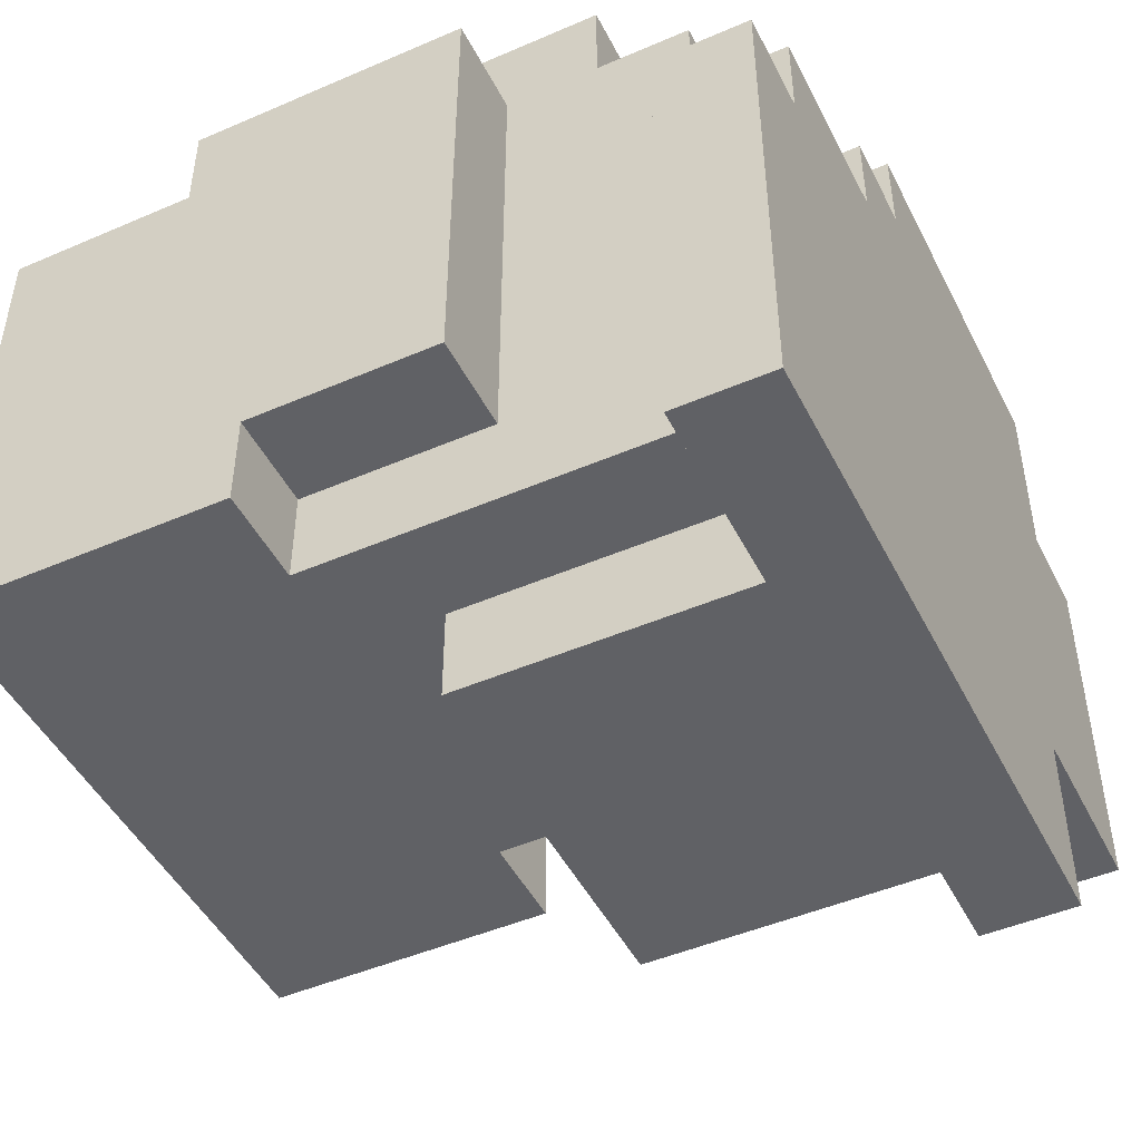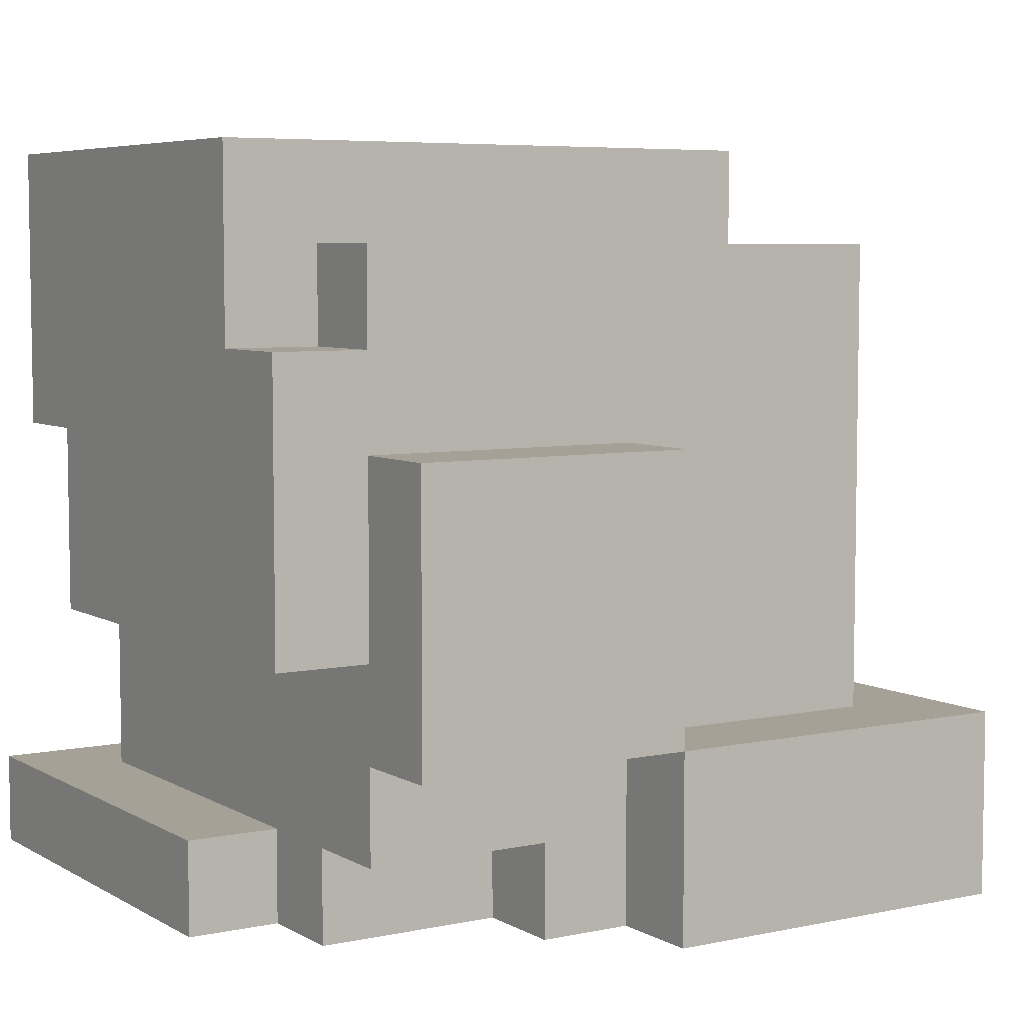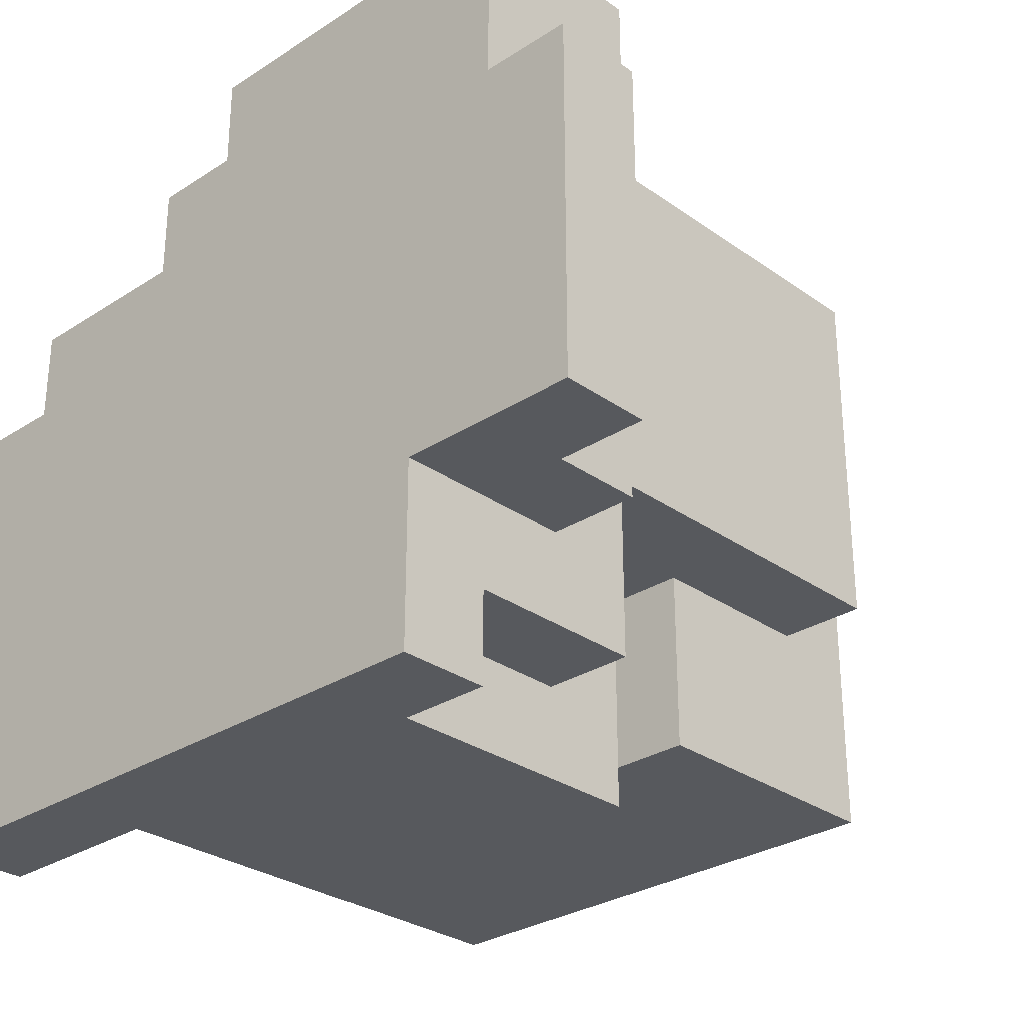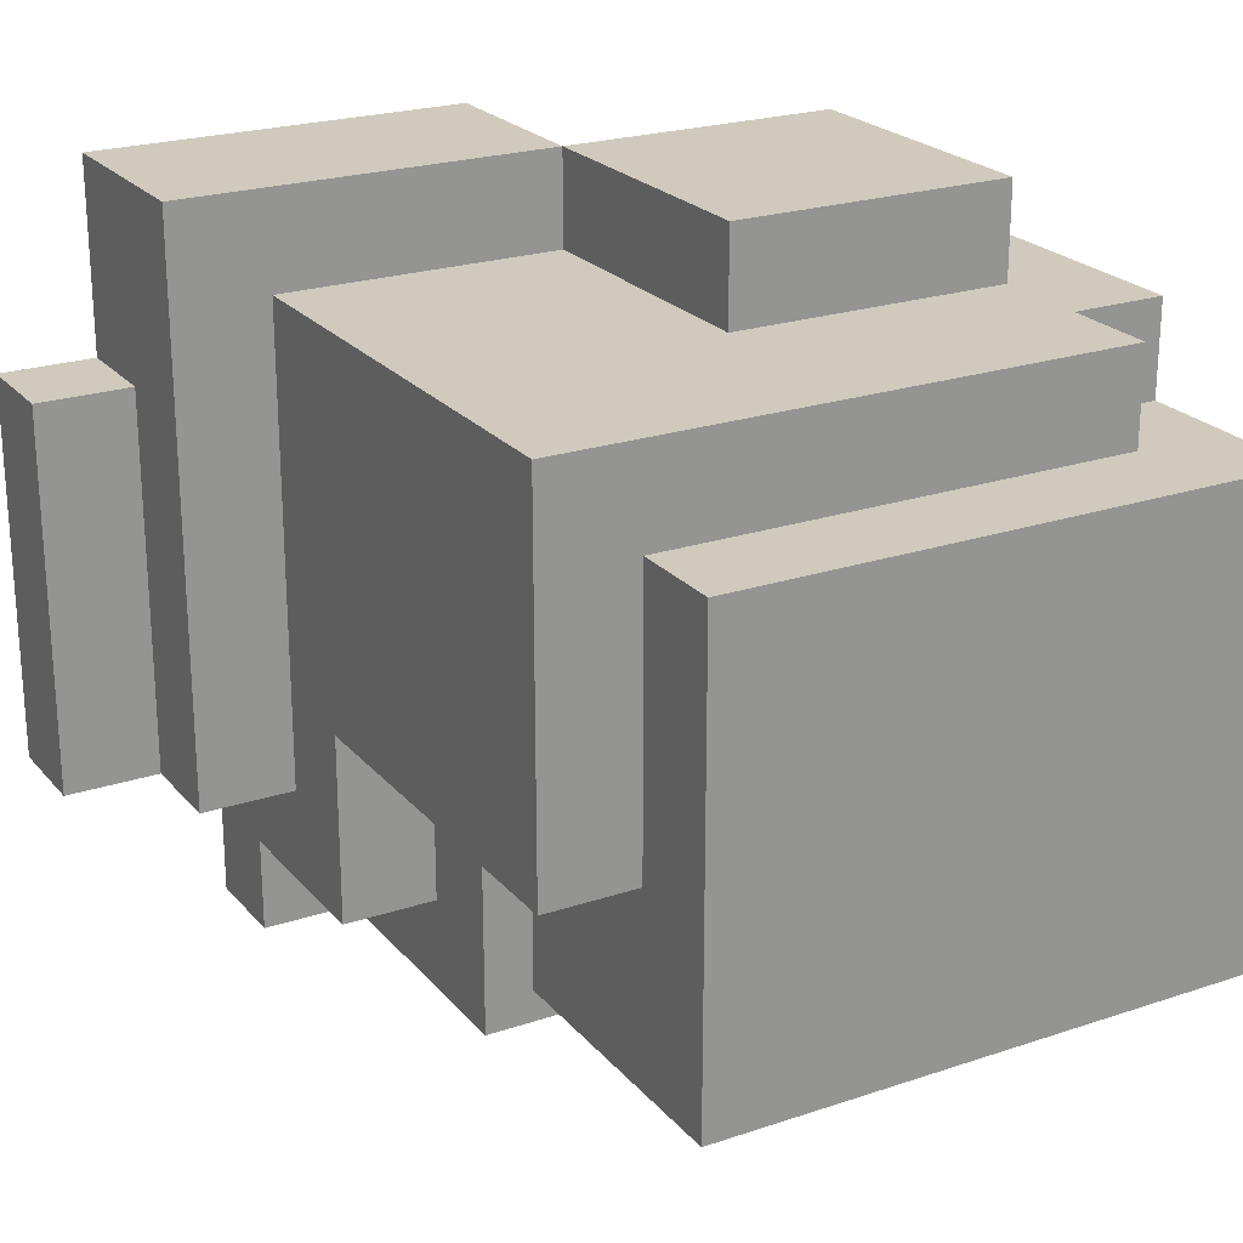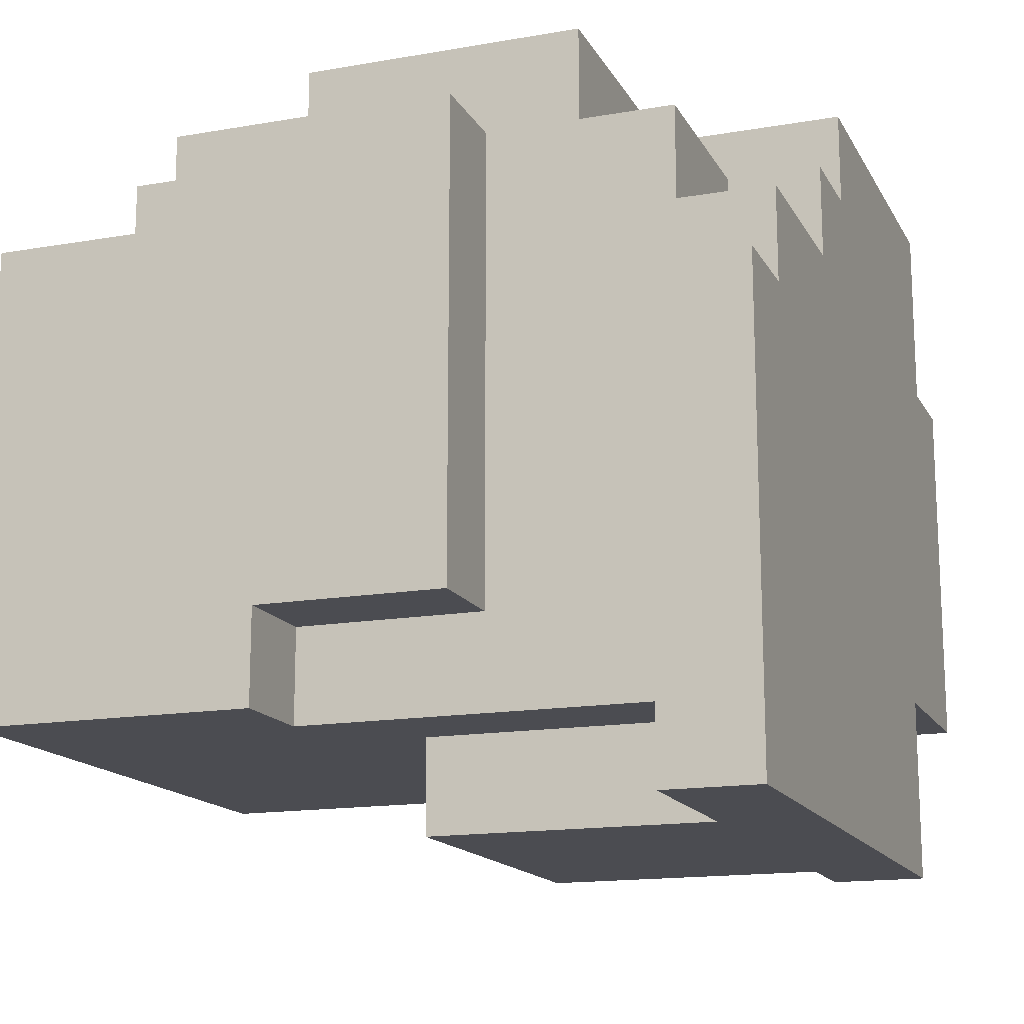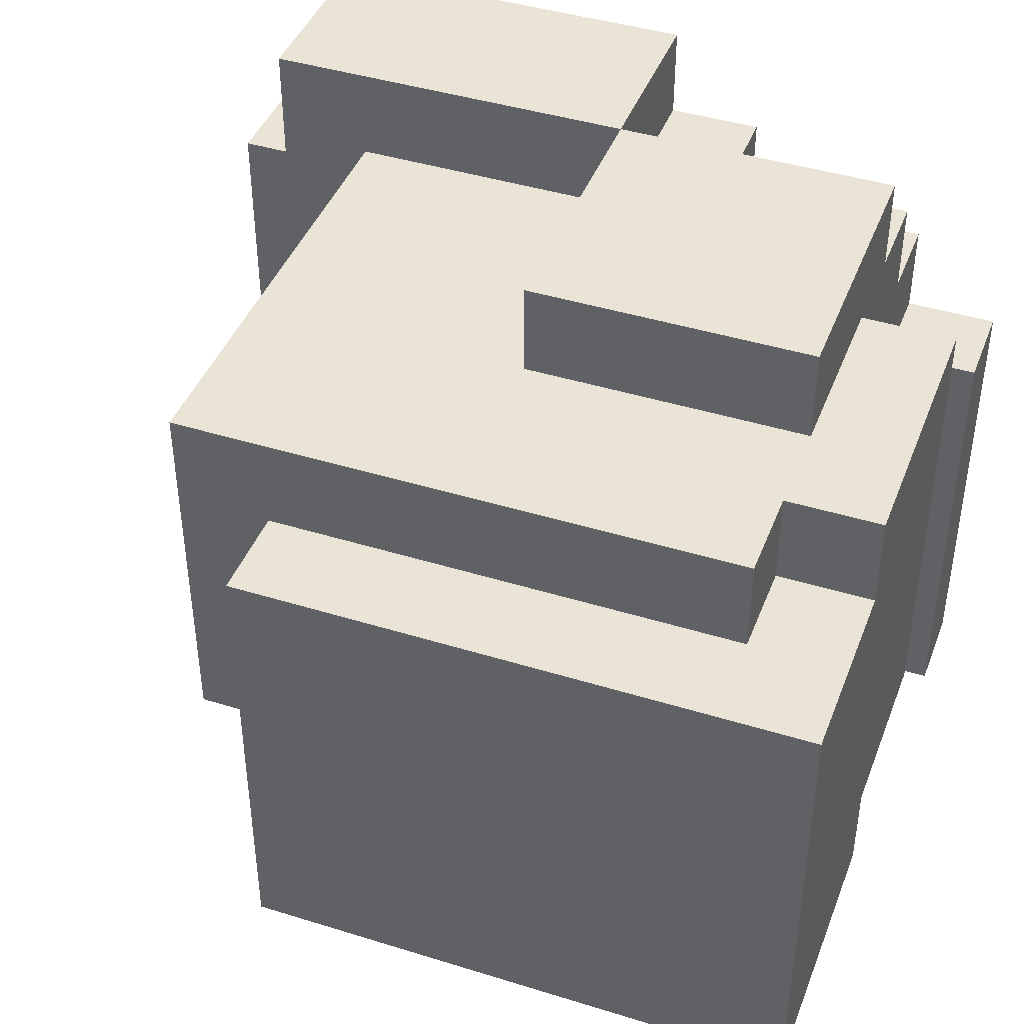
<metadata>
{"format":"obj","ext":"obj","renderer":"f3d","projection":"perspective","resolution":1024,"background":"white","views":[{"elev":-47.3,"azim":-64.0,"up":"+Z"},{"elev":6.0,"azim":-32.2,"up":"+Y"},{"elev":-29.2,"azim":43.7,"up":"+Z"},{"elev":23.1,"azim":150.4,"up":"+Z"},{"elev":-15.5,"azim":-69.9,"up":"+Z"},{"elev":42.7,"azim":-159.7,"up":"+Z"}]}
</metadata>
<code>
o
v -0.4 0 0.1
v -0.4 0 -0.4
v -0.4 0.1 0.1
v -0.4 0.1 -0.4
v -0.4 0.3 0.3
v -0.4 0.3 -0.2
v -0.4 0.5 -0.2
v -0.4 0.5 -0.3
v -0.4 0.6 0.3
v -0.4 0.6 0.2
v -0.4 0.8 0.2
v -0.4 0.8 -0.3
v -0.3 0 0.2
v -0.3 0 0.1
v -0.3 0.1 0.3
v -0.3 0.1 0.2
v -0.3 0.1 0.1
v -0.3 0.1 -0.3
v -0.3 0.2 0.4
v -0.3 0.2 0.3
v -0.3 0.3 0.3
v -0.3 0.3 -0.2
v -0.3 0.5 0.4
v -0.3 0.5 0.3
v -0.3 0.5 -0.2
v -0.3 0.5 -0.3
v -0.3 0.6 0.3
v -0.3 0.6 0.2
v -0.3 0.7 0.3
v -0.3 0.7 0.2
v -0.2 0.1 -0.3
v -0.2 0.1 -0.4
v -0.2 0.4 -0.3
v -0.2 0.4 -0.4
v -0.1 0 0.3
v -0.1 0 0.2
v -0.1 0.1 0.3
v -0.1 0.1 0.2
v 0 0 0.4
v 0 0 0.3
v 0 0.2 0.4
v 0 0.2 0.3
v 0 0.2 0.4
v 0 0.2 0.3
v 0 0.5 0.4
v 0 0.5 0.3
v 0.1 0.4 -0.1
v 0.1 0.4 -0.3
v 0.1 0.5 -0.1
v 0.1 0.5 -0.3
v 0.2 0.1 -0.3
v 0.2 0.1 -0.4
v 0.2 0.3 -0.1
v 0.2 0.3 -0.3
v 0.2 0.4 -0.1
v 0.2 0.4 -0.4
v 0.2 0.5 -0.1
v 0.2 0.5 -0.3
v 0.2 0.7 0.2
v 0.2 0.7 -0.1
v 0.2 0.8 0.2
v 0.2 0.8 -0.3
v 0.3 0 -0.2
v 0.3 0 -0.4
v 0.3 0.1 -0.3
v 0.3 0.1 -0.4
v 0.3 0.2 0.3
v 0.3 0.2 -0.2
v 0.3 0.3 -0.1
v 0.3 0.3 -0.3
v 0.3 0.7 0.3
v 0.3 0.7 -0.1
v 0.4 0 0.4
v 0.4 0 0.2
v 0.4 0.1 0.2
v 0.4 0.1 -0.2
v 0.4 0.2 0.4
v 0.4 0.2 -0.2
v 0.5 0 0.2
v 0.5 0 -0.2
v 0.5 0.1 0.2
v 0.5 0.1 -0.2
v -0.3 0.2 0.4
v -0.3 0.5 0.4
v 0 0 0.4
v 0 0.2 0.4
v 0 0.5 0.4
v 0.4 0 0.4
v 0.4 0.2 0.4
v -0.4 0.3 0.3
v -0.4 0.6 0.3
v -0.3 0.1 0.3
v -0.3 0.2 0.3
v -0.3 0.3 0.3
v -0.3 0.5 0.3
v -0.3 0.6 0.3
v -0.3 0.7 0.3
v -0.1 0 0.3
v -0.1 0.1 0.3
v 0 0 0.3
v 0 0.2 0.3
v 0 0.5 0.3
v 0.3 0.2 0.3
v 0.3 0.7 0.3
v -0.4 0.6 0.2
v -0.4 0.8 0.2
v -0.3 0 0.2
v -0.3 0.1 0.2
v -0.3 0.6 0.2
v -0.3 0.7 0.2
v -0.1 0 0.2
v -0.1 0.1 0.2
v 0.2 0.7 0.2
v 0.2 0.8 0.2
v 0.4 0 0.2
v 0.4 0.1 0.2
v 0.5 0 0.2
v 0.5 0.1 0.2
v -0.4 0 0.1
v -0.4 0.1 0.1
v -0.3 0 0.1
v -0.3 0.1 0.1
v 0.1 0.4 -0.1
v 0.1 0.5 -0.1
v 0.2 0.3 -0.1
v 0.2 0.4 -0.1
v 0.2 0.5 -0.1
v 0.2 0.7 -0.1
v 0.3 0.3 -0.1
v 0.3 0.7 -0.1
v -0.4 0.3 -0.2
v -0.4 0.5 -0.2
v -0.3 0.3 -0.2
v -0.3 0.5 -0.2
v 0.3 0 -0.2
v 0.3 0.2 -0.2
v 0.4 0.1 -0.2
v 0.4 0.2 -0.2
v 0.5 0 -0.2
v 0.5 0.1 -0.2
v -0.4 0.5 -0.3
v -0.4 0.8 -0.3
v -0.3 0.1 -0.3
v -0.3 0.5 -0.3
v -0.2 0.1 -0.3
v -0.2 0.4 -0.3
v 0.1 0.4 -0.3
v 0.1 0.5 -0.3
v 0.2 0.1 -0.3
v 0.2 0.3 -0.3
v 0.2 0.5 -0.3
v 0.2 0.8 -0.3
v 0.3 0.1 -0.3
v 0.3 0.3 -0.3
v -0.4 0 -0.4
v -0.4 0.1 -0.4
v -0.2 0.1 -0.4
v -0.2 0.4 -0.4
v 0.2 0.1 -0.4
v 0.2 0.4 -0.4
v 0.3 0 -0.4
v 0.3 0.1 -0.4
v 0 0 0.4
v 0.4 0 0.4
v -0.1 0 0.3
v 0 0 0.3
v -0.3 0 0.2
v -0.1 0 0.2
v 0.4 0 0.2
v 0.5 0 0.2
v -0.4 0 0.1
v -0.3 0 0.1
v 0.3 0 -0.2
v 0.5 0 -0.2
v -0.4 0 -0.4
v 0.3 0 -0.4
v -0.3 0.1 0.3
v -0.1 0.1 0.3
v -0.3 0.1 0.2
v -0.1 0.1 0.2
v -0.3 0.2 0.4
v 0 0.2 0.4
v -0.3 0.2 0.3
v 0 0.2 0.3
v -0.4 0.3 0.3
v -0.3 0.3 0.3
v -0.4 0.3 -0.2
v -0.3 0.3 -0.2
v 0.1 0.5 -0.1
v 0.2 0.5 -0.1
v -0.4 0.5 -0.2
v -0.3 0.5 -0.2
v -0.4 0.5 -0.3
v -0.3 0.5 -0.3
v 0.1 0.5 -0.3
v 0.2 0.5 -0.3
v 0.4 0.1 0.2
v 0.5 0.1 0.2
v -0.4 0.1 0.1
v -0.3 0.1 0.1
v 0.4 0.1 -0.2
v 0.5 0.1 -0.2
v -0.3 0.1 -0.3
v -0.2 0.1 -0.3
v 0.2 0.1 -0.3
v 0.3 0.1 -0.3
v -0.4 0.1 -0.4
v -0.2 0.1 -0.4
v 0.2 0.1 -0.4
v 0.3 0.1 -0.4
v 0 0.2 0.4
v 0.4 0.2 0.4
v 0 0.2 0.3
v 0.3 0.2 0.3
v 0.3 0.2 -0.2
v 0.4 0.2 -0.2
v 0.2 0.3 -0.1
v 0.3 0.3 -0.1
v 0.2 0.3 -0.3
v 0.3 0.3 -0.3
v 0.1 0.4 -0.1
v 0.2 0.4 -0.1
v -0.2 0.4 -0.3
v 0.1 0.4 -0.3
v -0.2 0.4 -0.4
v 0.2 0.4 -0.4
v -0.3 0.5 0.4
v 0 0.5 0.4
v -0.3 0.5 0.3
v 0 0.5 0.3
v -0.4 0.6 0.3
v -0.3 0.6 0.3
v -0.4 0.6 0.2
v -0.3 0.6 0.2
v -0.3 0.7 0.3
v 0.3 0.7 0.3
v -0.3 0.7 0.2
v 0.2 0.7 0.2
v 0.2 0.7 -0.1
v 0.3 0.7 -0.1
v -0.4 0.8 0.2
v 0.2 0.8 0.2
v -0.4 0.8 -0.3
v 0.2 0.8 -0.3
f 3 2 1
f 4 2 3
f 7 6 5
f 9 7 5
f 9 8 7
f 10 8 9
f 11 8 10
f 12 8 11
f 16 14 13
f 17 14 16
f 20 16 15
f 20 18 17
f 20 17 16
f 21 18 20
f 21 20 19
f 22 18 21
f 23 21 19
f 24 21 23
f 25 18 22
f 26 18 25
f 29 28 27
f 30 28 29
f 33 32 31
f 34 32 33
f 37 36 35
f 38 36 37
f 41 40 39
f 42 40 41
f 43 44 45
f 45 44 46
f 47 48 49
f 49 48 50
f 51 52 54
f 53 54 55
f 54 52 56
f 55 54 56
f 57 58 60
f 59 60 61
f 60 58 62
f 61 60 62
f 63 64 65
f 65 64 66
f 63 65 68
f 67 68 69
f 68 65 70
f 69 68 70
f 67 69 71
f 71 69 72
f 73 74 75
f 73 75 77
f 75 76 77
f 77 76 78
f 79 80 81
f 81 80 82
f 86 84 83
f 87 84 86
f 88 86 85
f 89 86 88
f 94 91 90
f 95 91 94
f 96 91 95
f 99 93 92
f 100 99 98
f 101 93 99
f 101 99 100
f 102 96 95
f 102 97 96
f 103 102 101
f 104 97 102
f 104 102 103
f 109 106 105
f 110 106 109
f 111 108 107
f 112 108 111
f 113 106 110
f 114 106 113
f 117 116 115
f 118 116 117
f 121 120 119
f 122 120 121
f 123 124 126
f 126 124 127
f 125 126 129
f 127 128 129
f 126 127 129
f 129 128 130
f 131 132 133
f 133 132 134
f 135 136 137
f 137 136 138
f 135 137 139
f 139 137 140
f 141 142 144
f 143 144 145
f 145 144 146
f 146 144 147
f 144 142 148
f 147 144 148
f 148 142 151
f 151 142 152
f 149 150 153
f 153 150 154
f 155 156 157
f 155 157 159
f 157 158 159
f 159 158 160
f 155 159 161
f 161 159 162
f 166 164 163
f 168 166 165
f 169 164 166
f 169 166 168
f 172 168 167
f 172 170 169
f 172 169 168
f 173 170 172
f 173 172 171
f 174 170 173
f 175 173 171
f 176 173 175
f 179 178 177
f 180 178 179
f 183 182 181
f 184 182 183
f 187 186 185
f 188 186 187
f 193 192 191
f 194 192 193
f 195 190 189
f 196 190 195
f 197 198 201
f 201 198 202
f 199 200 203
f 199 203 207
f 203 204 207
f 207 204 208
f 205 206 209
f 209 206 210
f 211 212 213
f 213 212 214
f 214 212 215
f 215 212 216
f 217 218 219
f 219 218 220
f 221 222 224
f 223 224 225
f 224 222 226
f 225 224 226
f 227 228 229
f 229 228 230
f 231 232 233
f 233 232 234
f 235 236 237
f 237 236 238
f 238 236 239
f 239 236 240
f 241 242 243
f 243 242 244

</code>
